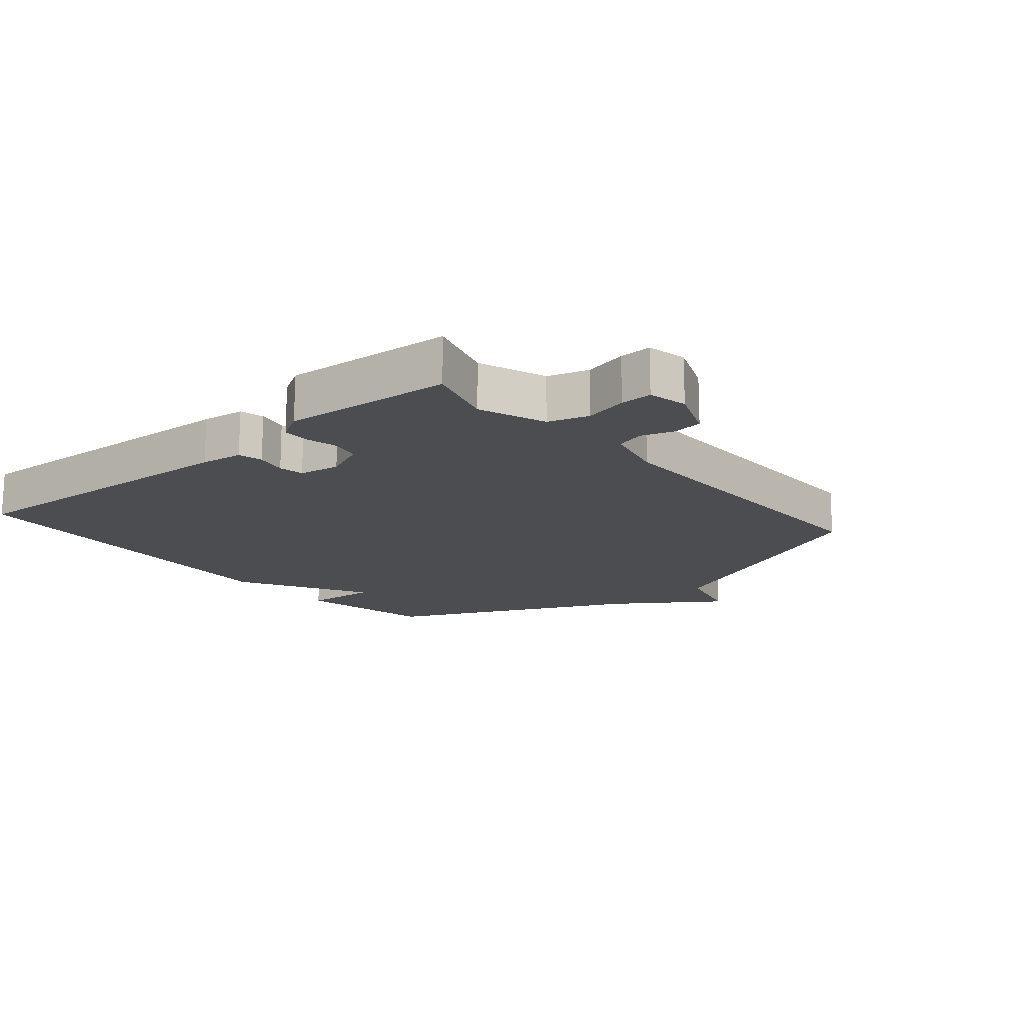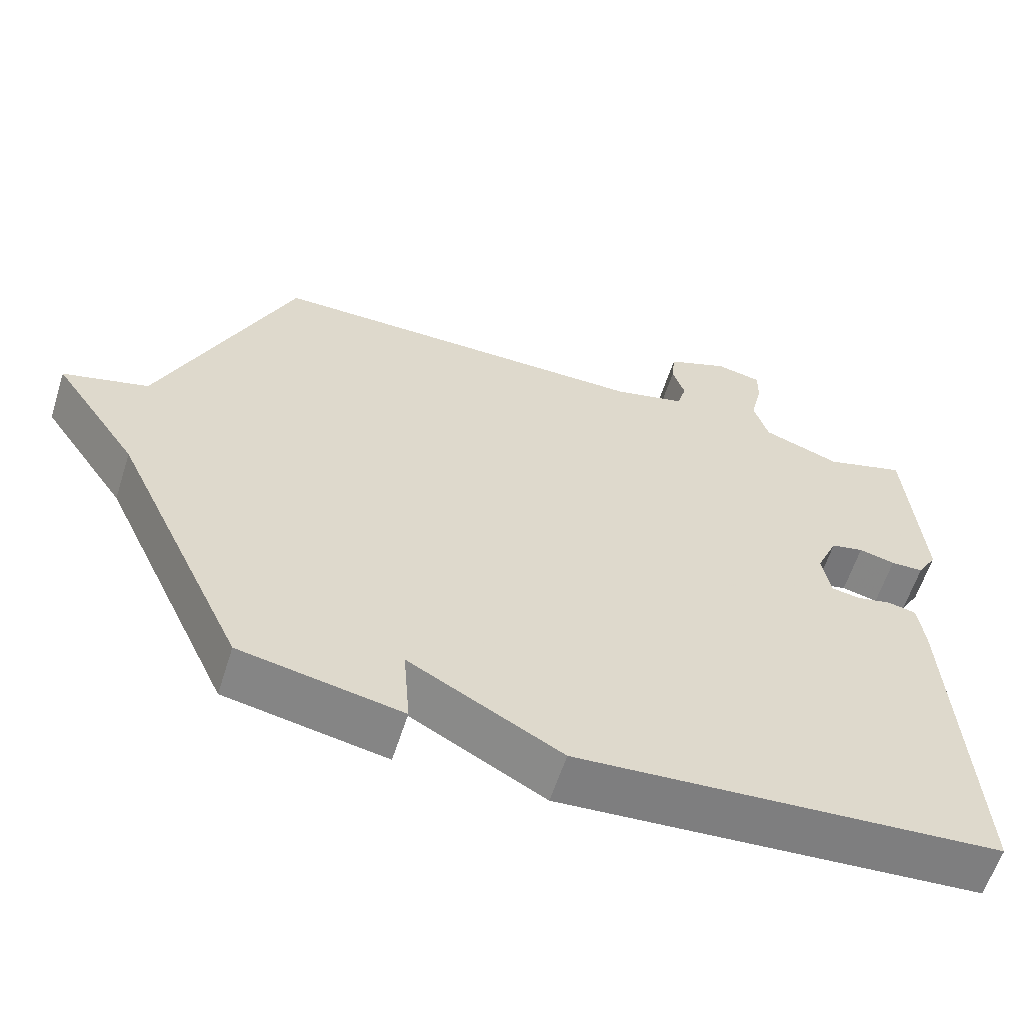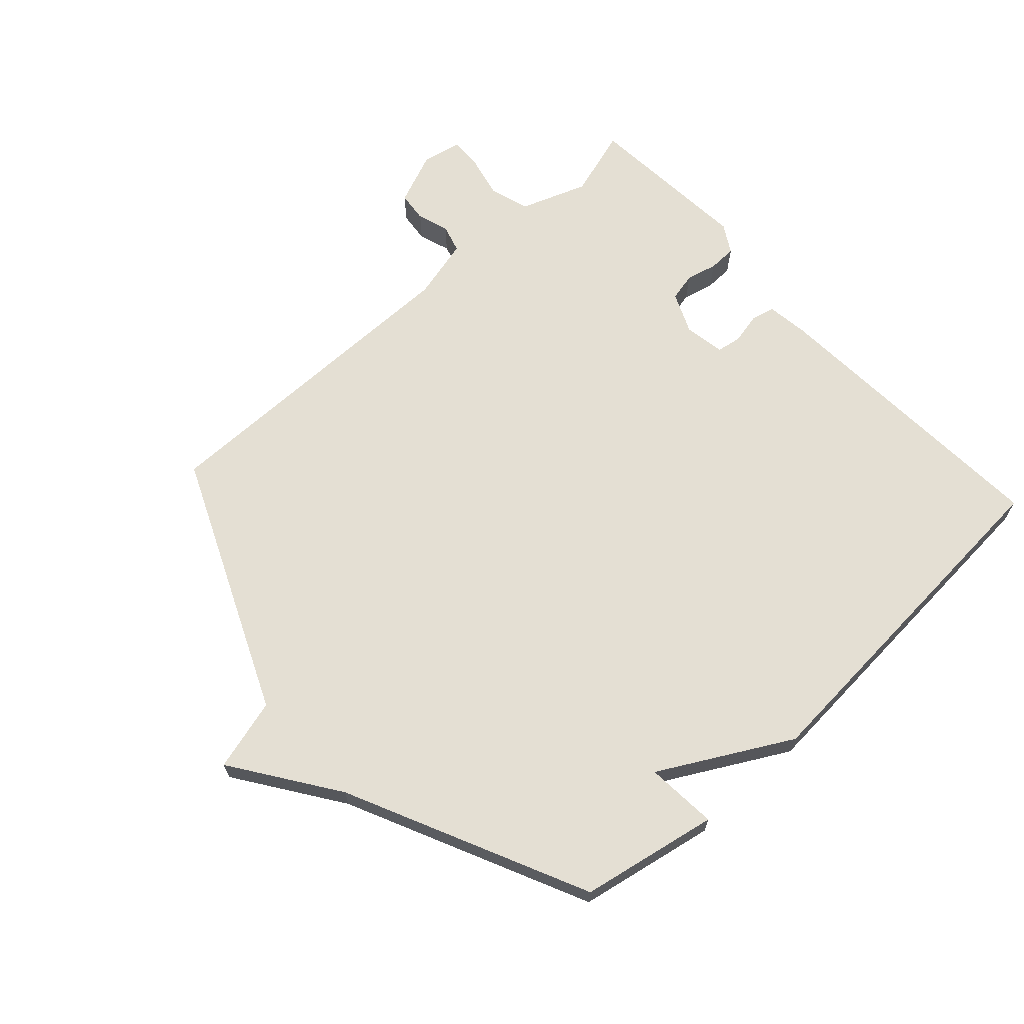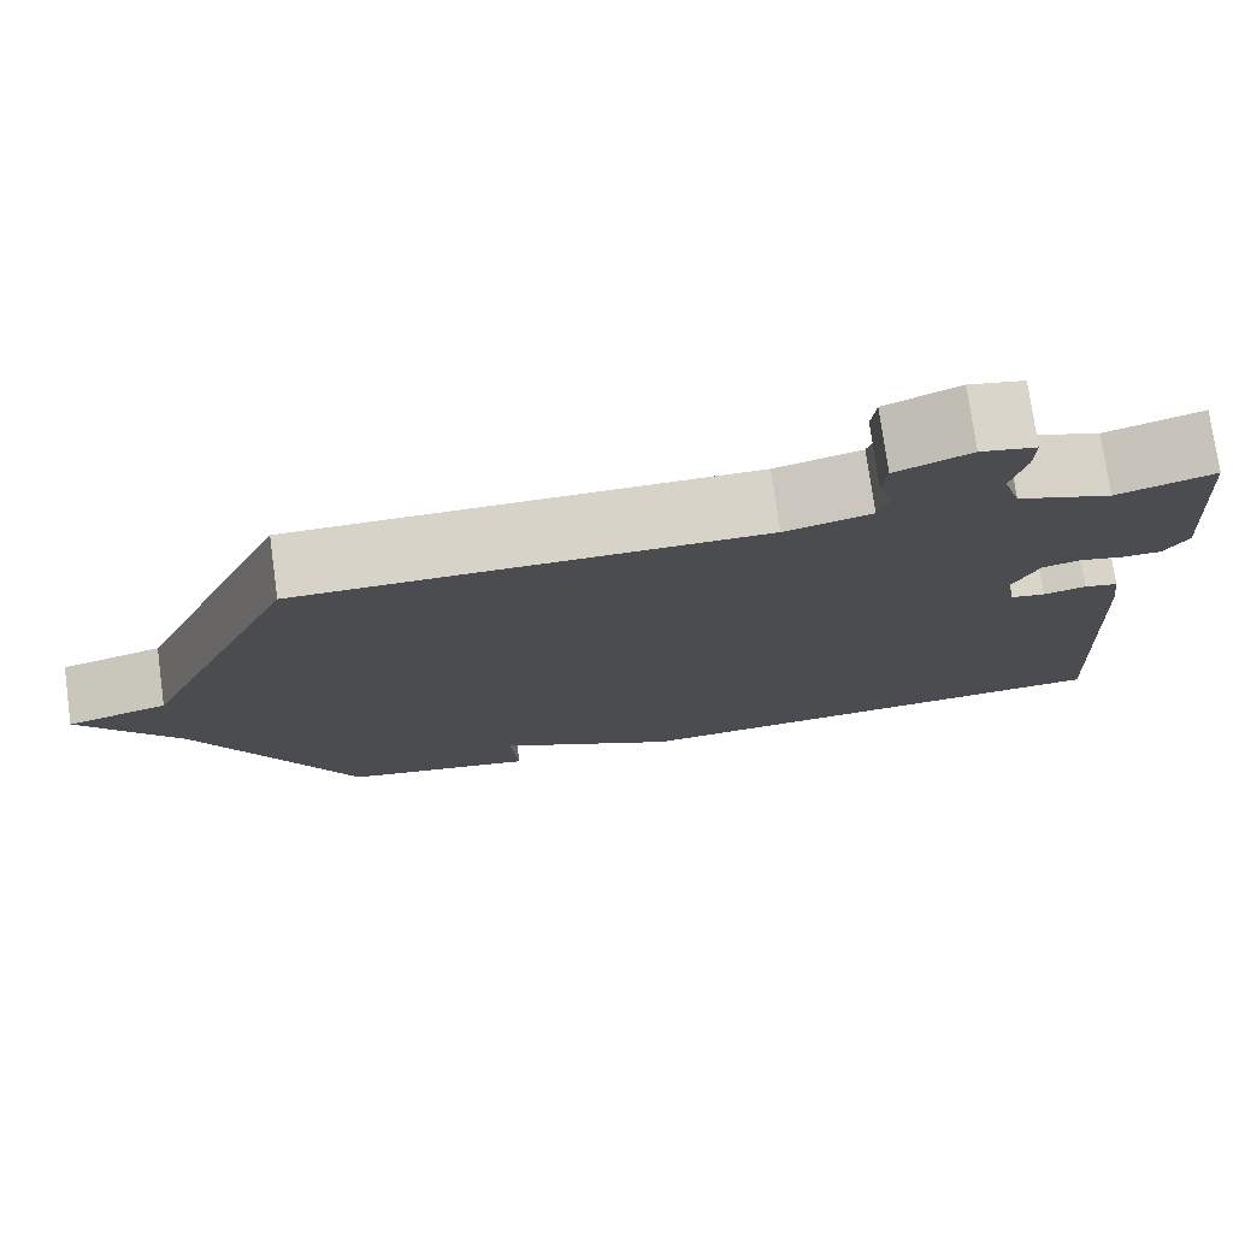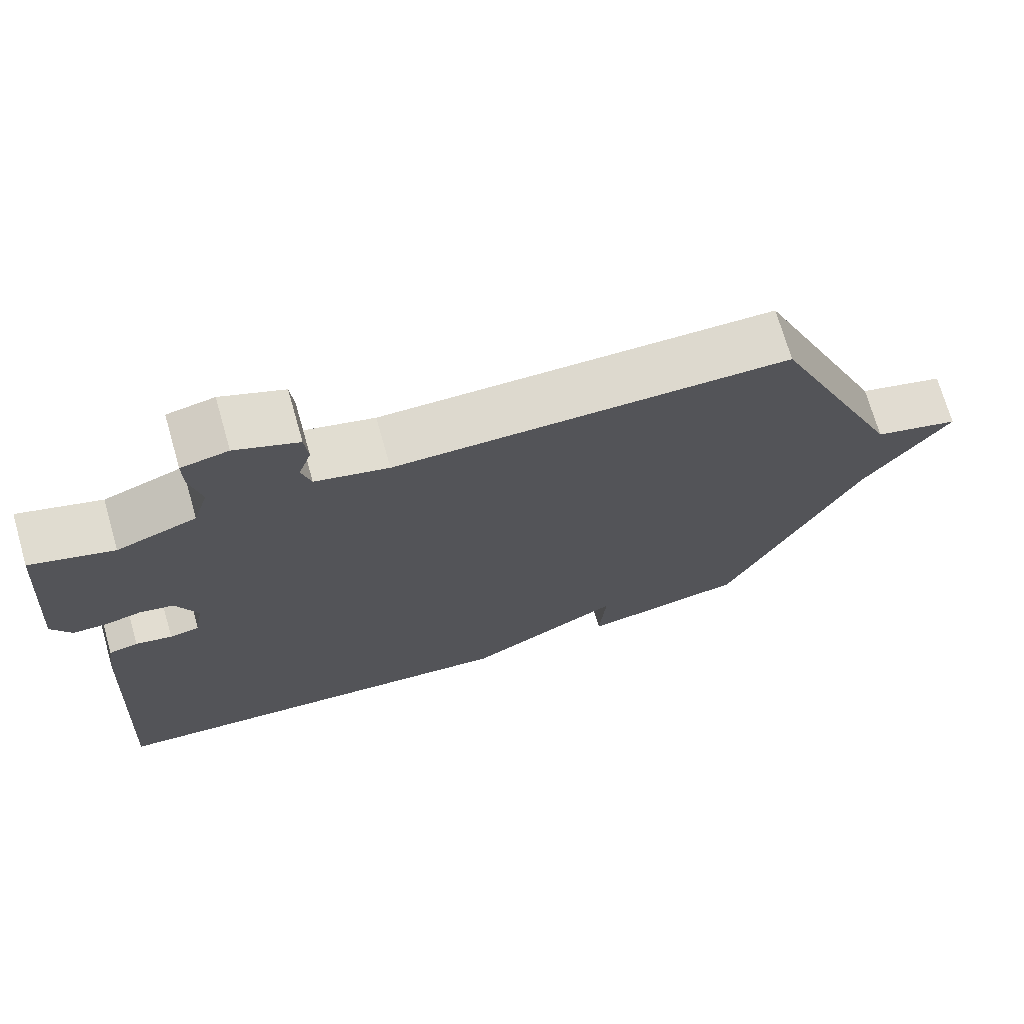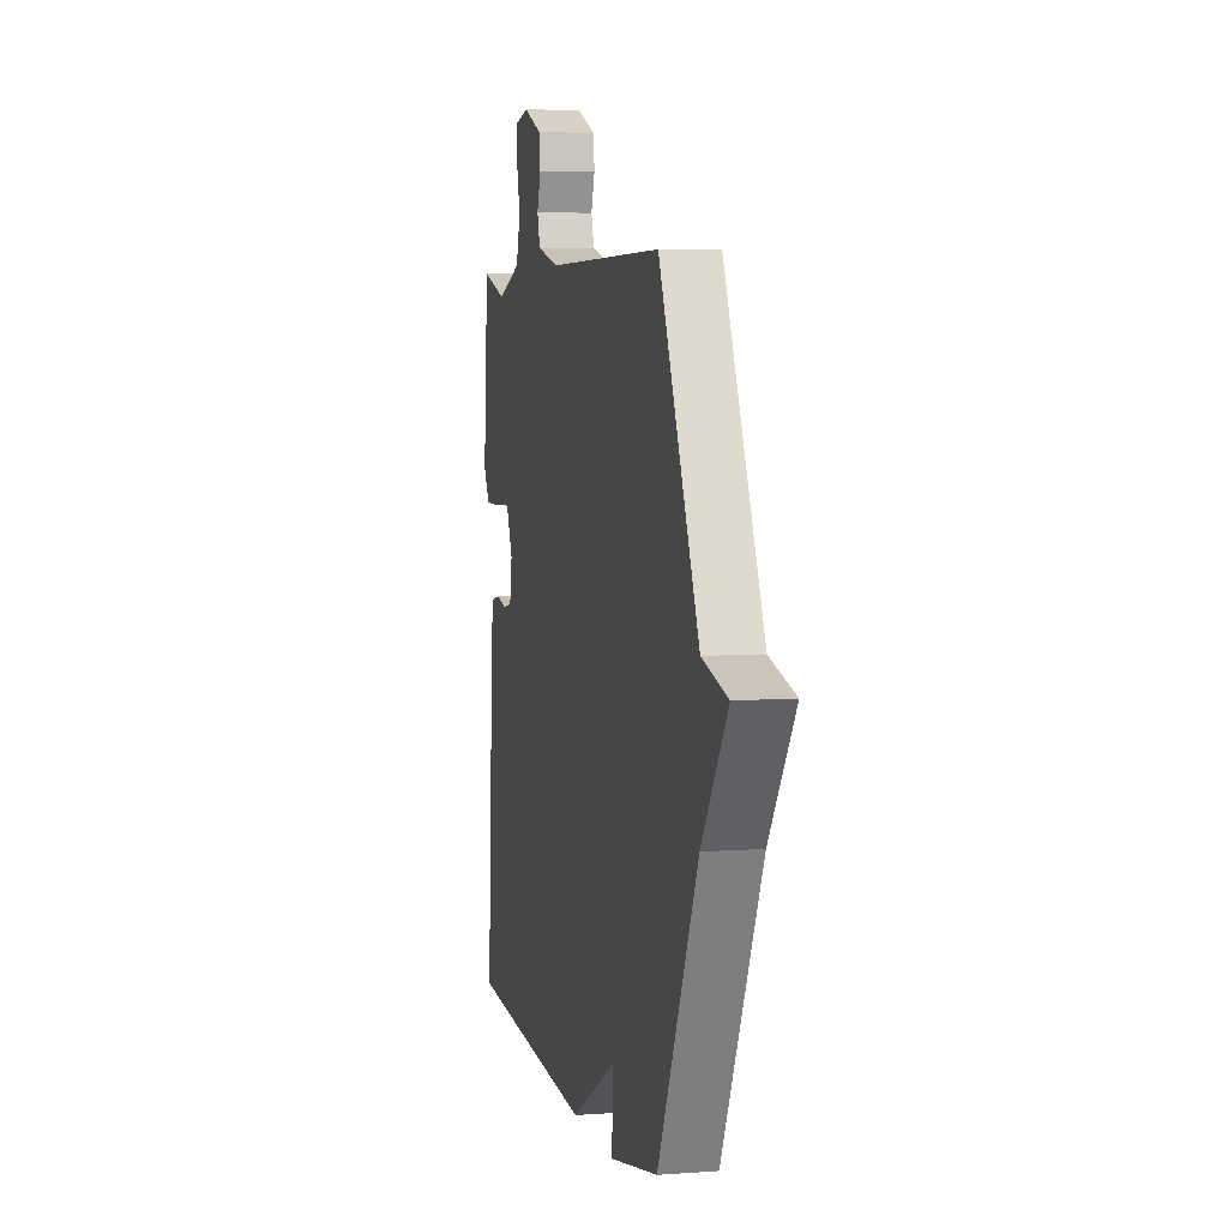
<metadata>
{"format":"obj","ext":"obj","renderer":"f3d","projection":"perspective","resolution":1024,"background":"white","views":[{"elev":-16.0,"azim":-49.5,"up":"+Y"},{"elev":-60.4,"azim":162.3,"up":"+Z"},{"elev":66.4,"azim":137.6,"up":"+Y"},{"elev":76.2,"azim":172.1,"up":"+Z"},{"elev":71.6,"azim":-16.0,"up":"+Z"},{"elev":5.1,"azim":77.1,"up":"+Z"}]}
</metadata>
<code>
v 0.5 0.07 0.5
v 0.681 0.07 0.086
v 0.797 0.07 0.054
v 0.681 0.07 -0.114
v 0.5 0.07 -0.5
v 0.279 0.07 -0.542
v 0.288 0.07 -0.427
v 0.079 0.07 -0.542
v -0.5 0.07 -0.5
v -0.473 0.07 -0.02
v -0.464 0.07 0.048
v -0.425 0.07 0.057
v -0.376 0.07 0.046
v -0.336 0.07 0.053
v -0.325 0.07 0.118
v -0.354 0.07 0.184
v -0.399 0.07 0.194
v -0.449 0.07 0.182
v -0.494 0.07 0.183
v -0.521 0.07 0.229
v -0.5 0.07 0.5
v -0.389 0.07 0.466
v -0.282 0.07 0.505
v -0.262 0.07 0.57
v -0.278 0.07 0.639
v -0.279 0.07 0.69
v -0.216 0.07 0.703
v -0.131 0.07 0.668
v -0.126 0.07 0.619
v -0.143 0.07 0.568
v -0.13 0.07 0.523
v -0.031 0.07 0.498
v 0.5 0 0.5
v 0.681 0 0.086
v 0.797 0 0.054
v 0.681 0 -0.114
v 0.5 0 -0.5
v 0.279 0 -0.542
v 0.288 0 -0.427
v 0.079 0 -0.542
v -0.5 0 -0.5
v -0.473 0 -0.02
v -0.464 0 0.048
v -0.425 0 0.057
v -0.376 0 0.046
v -0.336 0 0.053
v -0.325 0 0.118
v -0.354 0 0.184
v -0.399 0 0.194
v -0.449 0 0.182
v -0.494 0 0.183
v -0.521 0 0.229
v -0.5 0 0.5
v -0.389 0 0.466
v -0.282 0 0.505
v -0.262 0 0.57
v -0.278 0 0.639
v -0.279 0 0.69
v -0.216 0 0.703
v -0.131 0 0.668
v -0.126 0 0.619
v -0.143 0 0.568
v -0.13 0 0.523
v -0.031 0 0.498
f 28 29 30
f 27 28 30
f 26 27 30
f 25 26 30
f 24 25 30
f 23 24 30 31
f 22 23 31 32
f 20 21 22
f 19 20 22
f 18 19 22
f 17 18 22
f 32 1 2
f 22 32 2
f 17 22 2
f 16 17 2
f 11 12 13
f 10 11 13
f 9 10 13
f 8 9 13
f 7 8 13
f 7 13 14
f 4 5 6 7
f 3 4 7
f 2 3 7
f 16 2 7
f 15 16 7
f 7 14 15
f 62 61 60
f 62 60 59
f 62 59 58
f 62 58 57
f 62 57 56
f 63 62 56 55
f 64 63 55 54
f 54 53 52
f 54 52 51
f 54 51 50
f 54 50 49
f 34 33 64
f 34 64 54
f 34 54 49
f 34 49 48
f 45 44 43
f 45 43 42
f 45 42 41
f 45 41 40
f 45 40 39
f 46 45 39
f 39 38 37 36
f 39 36 35
f 39 35 34
f 39 34 48
f 39 48 47
f 47 46 39
f 1 33 34 2
f 2 34 35 3
f 3 35 36 4
f 4 36 37 5
f 5 37 38 6
f 6 38 39 7
f 7 39 40 8
f 8 40 41 9
f 9 41 42 10
f 10 42 43 11
f 11 43 44 12
f 12 44 45 13
f 13 45 46 14
f 14 46 47 15
f 15 47 48 16
f 16 48 49 17
f 17 49 50 18
f 18 50 51 19
f 19 51 52 20
f 20 52 53 21
f 21 53 54 22
f 22 54 55 23
f 23 55 56 24
f 24 56 57 25
f 25 57 58 26
f 26 58 59 27
f 27 59 60 28
f 28 60 61 29
f 29 61 62 30
f 30 62 63 31
f 31 63 64 32
f 32 64 33 1

</code>
